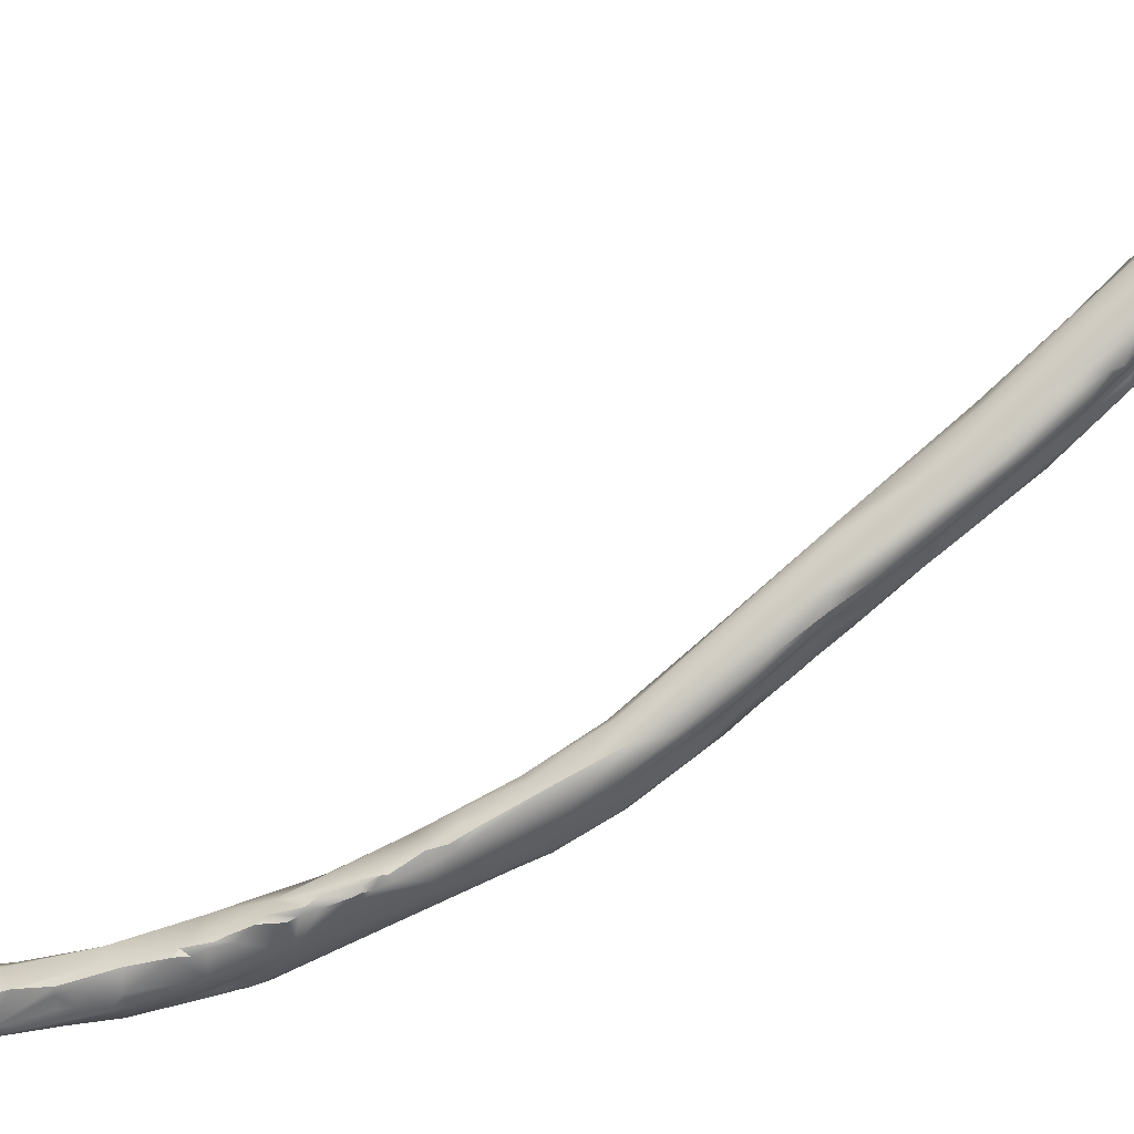
<metadata>
{"format":"obj","ext":"obj","renderer":"f3d","projection":"perspective","resolution":1024,"background":"white","views":[{"elev":-30.2,"azim":130.1,"up":"+Z"}]}
</metadata>
<code>
v -48.91 -43.03 813.6
v -48.96 -42.59 814.4
v -49.07 -41.75 814.4
v -48.44 -43.24 815.5
v -48.84 -42.03 813.6
v -48.53 -41.64 813.4
v -48.28 -40.44 814
v -48.64 -41.29 816.4
v -48.65 -41.19 817.8
v -48.07 -41.29 817.7
v -47.94 -39.54 815.2
v -48.05 -39.48 818.2
v -47.64 -38.38 819.5
v -47.45 -46.67 813.2
v -47.61 -43.89 815.5
v -46.57 -39.57 814.2
v -47.74 -39.52 815
v -47.7 -39.22 815.4
v -47.12 -37.99 815.7
v -47.49 -38.42 819.9
v -47.4 -38.06 819.9
v -47.23 -38.71 819.6
v -47.01 -37.37 819.8
v -46.74 -36.86 816.9
v -46.47 -36.45 817.9
v -46.37 -36.53 816.5
v -46.18 -36.66 816.7
v -46.33 -36.29 816.9
v -45.97 -36.91 817.2
v -46.13 -36.51 819.4
v -46.59 -37.15 820.3
v -46.26 -36.51 820.3
v -46.25 -37.19 820
v -46.03 -36.83 819.7
v -46.09 -36.72 820.1
v -46.46 -54.04 805.8
v -46.73 -52 808.4
v -46.44 -52.03 806.2
v -46.86 -51.54 806.9
v -47.2 -50.55 808.2
v -46.86 -48.01 808.6
v -46.38 -47.76 808.8
v -46.25 -46.88 809.4
v -45.67 -47.56 808.6
v -45.66 -46.7 809.1
v -46.85 -45.77 810.2
v -46.33 -45.19 810.5
v -46.37 -45.97 813.9
v -45.59 -45.72 813.8
v -45.83 -44.6 810.2
v -45.39 -44.29 810.2
v -46.52 -42.55 812.4
v -45.91 -42.74 811.6
v -45.94 -42.18 812.2
v -45.15 -42.95 811.5
v -45.25 -42.23 812.2
v -46.28 -42.03 816.6
v -45.48 -40.02 817.3
v -45.58 -38.6 815.6
v -46.33 -54.01 805.4
v -45.53 -54.46 807.3
v -45.87 -51.32 806.3
v -45.81 -51.36 809.7
v -45.37 -51.48 806.1
v -45.33 -50.13 810.9
v -45.86 -49.44 807.5
v -45.26 -49.33 807.3
v -44.69 -49.17 806.8
v -44.48 -48.53 807.1
v -45.7 -48.5 808.2
v -44.89 -49.81 811.1
v -45.69 -49.24 811.6
v -45.34 -49.42 811.5
v -44.92 -49 811.7
v -44.72 -48.57 811.7
v -44.81 -47.85 807.8
v -45.2 -47.88 808.1
v -45.14 -47.04 808.3
v -44.88 -46.55 808.7
v -44.79 -47.42 808
v -44.73 -47.02 808.2
v -44.38 -47.53 808
v -44.37 -47.66 811.8
v -45.35 -45.64 809.3
v -45.24 -46.44 808.9
v -45.02 -46.24 808.9
v -44.8 -45.61 809.3
v -44.65 -46.29 808.9
v -44.28 -45.93 809.4
v -45.1 -45.93 813.2
v -44.3 -44.39 813.3
v -44.79 -43.8 814.5
v -44.73 -42.9 812.2
v -44.14 -60.72 800.8
v -44.77 -59.93 802.3
v -44.1 -58.79 801.5
v -45.1 -57.57 802.9
v -44.74 -57.25 802.7
v -43.98 -57.66 802.2
v -45.09 -55.61 803.6
v -44.66 -55.78 803.4
v -43.9 -55.91 803.1
v -43.07 -51.85 805
v -43.73 -52.44 808.8
v -43.75 -51.57 805.1
v -43.76 -50.27 805.9
v -43.88 -48.55 807.3
v -43.39 -49.25 807.2
v -43.76 -48.68 810.9
v -43.66 -48.15 808.1
v -43.01 -65.23 798.9
v -43.34 -64.37 799.3
v -43.27 -64.68 799.7
v -42.91 -65.4 799.3
v -43.03 -62.79 798.8
v -43.23 -62.11 799.3
v -43.79 -62.48 800.4
v -43.45 -62.48 799.3
v -43.57 -62.07 799.7
v -43.44 -62.1 799.5
v -43.88 -61.48 802.1
v -43.94 -60.4 800.6
v -42.99 -56.17 802.2
v -42.16 -53.01 805.5
v -42.84 -52.94 808
v -42.48 -52.48 807.4
v -42.05 -68.96 796.3
v -42.01 -68.78 797.1
v -42.2 -65.79 796.8
v -42.86 -64.8 798.1
v -42.69 -64.32 797.9
v -42.53 -65.58 799.6
v -41.8 -64.05 801
v -41.83 -63.99 797.6
v -41.68 -62.7 798.4
v -41.44 -62.5 798.4
v -42.52 -60.95 799.7
v -42.09 -59.84 800.2
v -41.49 -59.92 799.6
v -41.08 -59.47 799.8
v -40.72 -58.58 803.6
v -41.73 -57.67 800.9
v -41.64 -56.4 801.8
v -41.24 -56.6 802
v -40.47 -58.4 802.8
v -41.07 -71.52 795.2
v -41.02 -70.06 794.3
v -41.16 -67.02 795.5
v -40.56 -66.37 795.8
v -40.57 -65.42 796.3
v -40.78 -63.4 797.3
v -40.33 -63.34 797.1
v -40.17 -61.94 798.1
v -39.84 -60.6 800
v -40.69 -59.05 800.3
v -39.79 -75.03 793.5
v -39.27 -74.48 792.3
v -39.99 -73.37 792.9
v -39.62 -72.86 792.6
v -40.27 -73.11 794.9
v -39.57 -73.34 795.1
v -40.58 -71.64 795.8
v -40.31 -69.89 793.8
v -39.56 -69.35 794.1
v -40.27 -69.84 797
v -39.06 -68.6 794.1
v -39.03 -68.38 797.4
v -39.92 -65.89 795.7
v -39.48 -65.96 795.5
v -39.09 -65.93 795.5
v -39.37 -65.09 799.5
v -39.16 -76.25 792.5
v -38.78 -73.41 792.3
v -38.93 -74.42 794.6
v -39.1 -73.21 795.2
v -38.14 -71.5 792.8
v -38.62 -68.31 794.2
v -37.82 -68.97 794.1
v -38.03 -67.33 795.2
v -37.82 -67.63 795.6
v -38.09 -68.65 796.7
v -37.87 -68.02 796.5
v -37.53 -80.84 791.6
v -37.22 -77.92 790.6
v -37.37 -72.73 795.1
v -36.77 -72.16 794.8
v -36.66 -71.41 794.4
v -36.99 -69.88 794.1
v -35.8 -85.12 789.1
v -36.85 -81.95 790.3
v -36.77 -82.76 790.4
v -36.6 -82.87 790.9
v -36.21 -82.43 791.5
v -35.8 -77.55 793.2
v -35.45 -76.68 793.3
v -36.18 -75.86 791
v -35.5 -74.37 791.8
v -35.22 -75.5 791.4
v -35.16 -74.6 791.9
v -34.82 -75.57 791.8
v -34.91 -75.77 792.3
v -35.94 -74.36 793.8
v -35.9 -73 793.2
v -35.67 -73.39 792.5
v -35.43 -74.29 793
v -35.38 -73.98 792.6
v -34.79 -85.68 788.6
v -35.69 -85.64 789.8
v -35.25 -86.41 789.4
v -35.31 -86.25 789.8
v -35.05 -86.39 788.9
v -35.2 -85.77 788.8
v -34.97 -86.78 789.7
v -34.77 -86.21 788.6
v -35.43 -85.7 790.2
v -34.67 -86.79 790.1
v -34.47 -85.98 790.6
v -35 -85.16 788.6
v -34.15 -82.21 789
v -34.34 -80.65 792.1
v -34.21 -78.38 790.3
v -34.17 -77.86 790.5
v -33.95 -78.17 790.4
v -33.76 -78.57 790.2
v -33.79 -78.06 790.6
v -33.54 -78.53 790.8
v -34.48 -77.01 790.7
v -34.2 -76.98 790.9
v -34.21 -76.93 791.1
v -34.13 -77.25 791.4
v -34.02 -77.21 790.9
v -33.58 -89.46 789.4
v -33.2 -87.34 788.1
v -33.97 -87.96 790.1
v -34.22 -86.39 788.3
v -34.03 -85.92 788.4
v -33.83 -86 788.4
v -33.59 -85.84 788.3
v -33.02 -86.18 788
v -34.21 -85.55 788.5
v -34.01 -85.24 788.5
v -33.79 -85.56 788.5
v -33.77 -85.06 788.5
v -33.57 -85.6 788.3
v -33.38 -85.16 788.2
v -32.68 -81.19 789.5
v -32.21 -81.76 789.9
v -32.56 -81.88 790.7
v -33.31 -79.8 790
v -32.84 -80.59 789.7
v -32.77 -80.24 789.9
v -33.01 -79.68 790.4
v -32.53 -91.39 788.1
v -32.6 -90.32 787.8
v -33.05 -90.91 788.6
v -32.08 -91.18 789.9
v -32.21 -89.7 790.1
v -32.44 -85.29 788.1
v -31.12 -85.06 788.6
v -31.93 -85.12 790.8
v -31.91 -83.24 789
v -31.56 -83.39 789.2
v -31.44 -83.81 789.4
v -31.34 -83.87 789
v -31.28 -84.3 788.7
v -31.93 -82.18 789.4
v -30.51 -95.34 788.7
v -31.77 -93.29 788.6
v -31.73 -93.36 789
v -31.7 -92.89 789.4
v -30.51 -91.71 787.2
v -31.15 -89.14 790.3
v -31.25 -88.44 787.3
v -30.63 -88.98 787.3
v -30.36 -88.18 787.5
v -29.99 -89.19 789.8
v -29.74 -87.62 788.4
v -30.72 -85.31 788.9
v -30.57 -85.5 788.5
v -29.29 -97.68 788.9
v -30.3 -95.5 789.3
v -29.97 -95.79 788.2
v -29.75 -95.29 789.8
v -30.21 -93.82 787.5
v -28.79 -92.99 789.8
v -29.93 -90.98 787
v -29.67 -90.2 787.3
v -29.33 -90.95 787.3
v -28.98 -89.65 787.7
v -28.76 -90.61 787.6
v -28.48 -90.23 787.8
v -29.58 -88.18 788.8
v -27.96 -99.87 788.6
v -28.13 -99.57 789.2
v -29.07 -97.93 789.3
v -28.8 -97.76 789.7
v -28.43 -96.98 789.9
v -28.66 -94.14 786.7
v -28.76 -95.55 789.9
v -28.16 -93.86 786.7
v -27.61 -91.9 787.9
v -27.85 -92.85 789.2
v -27.01 -101.8 788.7
v -27 -101.3 788.3
v -26.97 -102 789.1
v -26.8 -102 788.5
v -26.76 -102.3 788.7
v -26.76 -102.4 789.1
v -26.57 -102.5 788.7
v -26.57 -102.3 788.4
v -26.55 -102 788.2
v -26.79 -102 789.5
v -26.5 -102.1 789.5
v -26.54 -101.6 789.8
v -26.51 -101.2 790
v -26.27 -99.39 787.3
v -26.48 -100.7 790
v -27.64 -97.64 787.5
v -27.01 -98.96 787.8
v -26.37 -99.06 790
v -27.1 -97.49 786.8
v -26.73 -96.89 786.7
v -27.34 -96.24 789.8
v -26.02 -94.63 787.8
v -26.49 -93.98 787.5
v -26.66 -93.7 788
v -26.36 -102.3 788.3
v -26.35 -102.3 788.6
v -26.32 -101.9 788.1
v -26.12 -101.9 788.3
v -26.2 -101.1 788
v -25.89 -101.3 788.1
v -25.74 -101.3 788.3
v -25.62 -101 787.9
v -25.96 -101.5 789.6
v -26.02 -101.3 790
v -25.82 -100.2 787.2
v -25.59 -100.3 787.2
v -25.55 -99.87 787
v -25.32 -100.2 787.2
v -25.86 -100.8 787.8
v -25.25 -100.8 789
v -25.78 -100.9 790
v -25.72 -99.22 787
v -24.96 -98.82 787
v -24.67 -99.24 787.3
v -25.24 -96.51 787.4
v -25.94 -97.42 789.5
v -25.33 -96.07 787.5
v -25.34 -96 787.9
v -24.19 -99.76 788.7
v -24.25 -99.73 789.2
v -24.48 -100.1 789.5
v -24.35 -98.85 787.4
v -24.43 -98.55 787.3
v -24 -98.71 787.5
v -24.02 -98.43 787.4
v -23.76 -98.51 787.6
v -23.91 -98.08 787.6
v -23.82 -98.77 787.8
v -24.48 -99.53 787.9
v -24.03 -98.9 788.4
v -23.93 -98.35 787.8
v -48.53 -41.64 813.4
v -48.28 -40.44 814
v -48.28 -40.44 814
v -48.65 -41.19 817.8
v -48.65 -41.19 817.8
v -47.94 -39.54 815.2
v -47.94 -39.54 815.2
v -47.74 -39.52 815
v -47.7 -39.22 815.4
v -47.12 -37.99 815.7
v -47.49 -38.42 819.9
v -47.49 -38.42 819.9
v -47.4 -38.06 819.9
v -46.37 -36.53 816.5
v -46.37 -36.53 816.5
v -46.33 -36.29 816.9
v -46.33 -36.29 816.9
v -46.13 -36.51 819.4
v -46.59 -37.15 820.3
v -46.59 -37.15 820.3
v -46.26 -36.51 820.3
v -46.26 -36.51 820.3
v -46.26 -36.51 820.3
v -46.26 -36.51 820.3
v -46.09 -36.72 820.1
v -46.09 -36.72 820.1
v -45.94 -42.18 812.2
v -45.25 -42.23 812.2
v -45.48 -40.02 817.3
v -44.77 -59.93 802.3
v -44.77 -59.93 802.3
v -43.27 -64.68 799.7
v -42.91 -65.4 799.3
v -43.88 -61.48 802.1
v -41.08 -59.47 799.8
v -41.07 -71.52 795.2
v -40.17 -61.94 798.1
v -39.79 -75.03 793.5
v -37.53 -80.84 791.6
v -36.99 -69.88 794.1
v -35.16 -74.6 791.9
v -34.82 -75.57 791.8
v -35.67 -73.39 792.5
v -33.95 -78.17 790.4
v -33.76 -78.57 790.2
v -34.2 -76.98 790.9
v -34.02 -77.21 790.9
v -34.02 -77.21 790.9
v -32.68 -81.19 789.5
v -32.21 -81.76 789.9
v -32.77 -80.24 789.9
v -31.12 -85.06 788.6
v -31.56 -83.39 789.2
v -31.34 -83.87 789
v -31.93 -82.18 789.4
v -31.93 -82.18 789.4
v -31.15 -89.14 790.3
v -29.99 -89.19 789.8
v -29.74 -87.62 788.4
v -30.72 -85.31 788.9
v -30.72 -85.31 788.9
v -30.57 -85.5 788.5
v -30.57 -85.5 788.5
v -28.48 -90.23 787.8
v -27.61 -91.9 787.9
v -27.61 -91.9 787.9
v -26.76 -102.4 789.1
v -26.76 -102.4 789.1
v -26.76 -102.4 789.1
v -26.57 -102.5 788.7
v -26.5 -102.1 789.5
v -26.02 -94.63 787.8
v -26.36 -102.3 788.3
v -26.36 -102.3 788.3
v -26.32 -101.9 788.1
v -26.32 -101.9 788.1
v -25.89 -101.3 788.1
v -25.62 -101 787.9
v -26.02 -101.3 790
v -25.59 -100.3 787.2
v -25.55 -99.87 787
v -25.55 -99.87 787
v -25.72 -99.22 787
v -24.96 -98.82 787
v -24.67 -99.24 787.3
v -24.25 -99.73 789.2
v -24.48 -100.1 789.5
v -23.76 -98.51 787.6
v -23.76 -98.51 787.6
v -23.91 -98.08 787.6
v -23.82 -98.77 787.8
g grp1
f 1 3 5
f 1 2 3
f 4 2 37
f 37 2 1
f 2 4 8
f 2 8 3
f 4 9 8
f 15 367 4
f 11 5 3
f 11 6 5
f 3 8 11
f 369 7 364
f 10 368 15
f 9 24 8
f 12 24 9
f 365 370 17
f 11 8 18
f 9 13 12
f 12 13 24
f 9 20 13
f 374 368 10
f 20 21 13
f 23 13 21
f 39 40 1
f 39 5 38
f 40 37 1
f 63 14 37
f 37 14 4
f 48 14 63
f 5 6 38
f 41 6 366
f 39 1 5
f 15 4 14
f 14 48 15
f 10 15 57
f 48 57 15
f 52 16 54
f 16 52 17
f 390 16 56
f 26 56 16
f 372 17 370
f 8 24 19
f 18 8 19
f 372 16 17
f 16 372 373
f 373 26 16
f 57 58 10
f 10 58 22
f 377 19 24
f 23 24 13
f 23 25 24
f 22 58 31
f 58 33 31
f 374 10 22
f 22 31 374
f 375 382 376
f 23 21 383
f 377 24 28
f 25 28 24
f 379 27 378
f 27 379 29
f 59 378 27
f 59 27 29
f 32 25 23
f 25 32 28
f 30 29 379
f 23 383 384
f 31 33 385
f 35 33 58
f 33 35 385
f 386 381 380
f 392 29 34
f 392 34 388
f 34 29 30
f 387 34 30
f 34 387 389
f 38 60 39
f 36 39 60
f 37 36 61
f 38 41 62
f 37 40 36
f 61 63 37
f 40 39 36
f 62 41 66
f 66 64 62
f 42 66 41
f 66 42 43
f 43 70 66
f 72 48 63
f 41 38 6
f 43 41 46
f 42 41 43
f 43 47 45
f 44 77 70
f 70 43 44
f 43 45 44
f 85 78 45
f 45 50 84
f 85 45 84
f 366 46 41
f 366 371 46
f 17 47 46
f 43 46 47
f 45 47 50
f 84 50 51
f 17 52 47
f 47 52 50
f 52 53 50
f 53 51 50
f 90 57 49
f 48 49 57
f 55 51 53
f 53 52 54
f 53 390 56
f 55 53 56
f 55 391 93
f 391 378 93
f 59 91 93
f 90 92 57
f 57 92 58
f 59 93 378
f 58 92 91
f 392 59 29
f 392 91 59
f 97 100 98
f 61 36 95
f 36 60 97
f 38 100 97
f 38 62 100
f 100 62 64
f 61 133 104
f 60 38 97
f 61 104 63
f 64 66 67
f 104 65 63
f 71 65 104
f 109 71 104
f 73 65 71
f 66 70 67
f 67 70 77
f 68 67 77
f 77 69 68
f 77 76 69
f 68 69 105
f 69 106 105
f 107 69 82
f 65 72 63
f 73 72 65
f 48 72 73
f 73 71 74
f 73 74 48
f 48 74 49
f 109 74 71
f 74 75 49
f 75 90 49
f 83 75 109
f 75 74 109
f 75 83 90
f 77 80 76
f 69 76 82
f 76 80 82
f 44 45 78
f 77 44 78
f 79 78 85
f 77 78 80
f 80 78 81
f 81 78 79
f 82 80 81
f 89 82 81
f 81 88 89
f 86 85 84
f 79 85 86
f 86 84 87
f 51 87 84
f 87 51 55
f 79 86 88
f 86 87 88
f 81 79 88
f 88 87 89
f 89 87 55
f 83 92 90
f 89 93 124
f 92 83 109
f 109 91 92
f 55 93 89
f 93 91 124
f 36 97 393
f 97 94 393
f 394 94 121
f 94 97 122
f 97 96 122
f 117 121 94
f 97 98 96
f 99 96 98
f 96 99 138
f 95 397 61
f 133 61 397
f 101 98 100
f 98 101 102
f 98 102 99
f 100 64 101
f 102 101 64
f 64 67 102
f 123 102 67
f 67 68 123
f 68 105 123
f 103 105 106
f 104 125 109
f 91 109 125
f 107 106 69
f 107 103 106
f 107 110 108
f 108 103 107
f 108 110 124
f 82 110 107
f 110 82 89
f 110 89 124
f 130 112 117
f 130 111 112
f 117 118 130
f 113 117 112
f 113 112 111
f 113 111 114
f 395 132 397
f 121 117 113
f 118 115 131
f 115 134 131
f 115 137 134
f 118 116 115
f 137 115 116
f 94 119 117
f 119 94 122
f 122 120 119
f 120 118 119
f 119 118 117
f 116 120 122
f 118 120 116
f 137 116 122
f 137 122 96
f 137 96 138
f 102 138 99
f 138 102 123
f 133 171 104
f 104 171 141
f 123 105 142
f 108 124 103
f 125 104 141
f 126 124 91
f 124 126 141
f 141 126 125
f 125 126 91
f 111 127 128
f 111 128 114
f 128 132 396
f 127 129 147
f 111 130 127
f 118 131 130
f 127 130 129
f 129 131 134
f 130 131 129
f 132 395 396
f 133 397 132
f 134 135 150
f 135 134 137
f 135 136 150
f 135 137 138
f 135 138 136
f 136 138 139
f 139 152 151
f 136 139 151
f 152 139 153
f 153 139 140
f 138 123 139
f 123 142 139
f 139 142 140
f 155 400 398
f 155 398 142
f 155 142 143
f 143 142 105
f 143 105 103
f 144 143 103
f 144 103 124
f 144 124 154
f 143 144 155
f 144 154 155
f 145 124 141
f 124 145 154
f 127 146 128
f 146 160 162
f 162 128 146
f 147 399 127
f 165 132 128
f 163 147 148
f 165 133 132
f 148 147 129
f 148 149 164
f 164 149 168
f 129 134 148
f 148 134 149
f 150 168 149
f 165 167 171
f 134 150 149
f 168 152 169
f 150 136 151
f 150 151 168
f 168 151 152
f 165 171 133
f 153 155 154
f 171 182 141
f 182 145 141
f 145 182 154
f 158 172 156
f 157 172 158
f 161 160 174
f 156 399 158
f 399 147 158
f 157 158 159
f 158 147 159
f 147 163 159
f 173 157 159
f 173 159 163
f 160 165 162
f 160 146 401
f 160 161 165
f 165 161 175
f 174 175 161
f 164 173 163
f 165 128 162
f 185 167 165
f 164 163 148
f 173 164 176
f 176 164 166
f 176 166 177
f 167 181 171
f 166 164 168
f 168 169 166
f 166 169 177
f 177 169 170
f 177 170 178
f 171 181 182
f 169 152 170
f 170 152 153
f 172 183 156
f 401 402 174
f 157 173 184
f 184 172 157
f 174 160 401
f 194 185 174
f 175 174 185
f 175 185 165
f 177 178 176
f 186 181 185
f 186 182 181
f 182 187 188
f 185 181 167
f 403 178 179
f 179 180 188
f 182 180 154
f 188 180 182
f 179 178 170
f 179 170 153
f 179 154 180
f 154 179 153
f 190 191 172
f 172 191 183
f 193 174 402
f 192 193 402
f 190 172 184
f 194 174 220
f 184 173 196
f 173 176 196
f 194 195 185
f 202 203 187
f 203 188 187
f 186 185 195
f 195 202 186
f 204 197 403
f 202 187 186
f 178 197 176
f 197 178 403
f 182 186 187
f 189 208 191
f 190 189 191
f 184 189 190
f 192 183 191
f 174 193 220
f 195 194 220
f 248 195 220
f 227 196 198
f 198 200 227
f 201 195 230
f 176 197 196
f 198 196 197
f 197 204 199
f 404 406 206
f 197 200 198
f 405 404 206
f 201 405 206
f 200 197 199
f 201 230 405
f 205 202 201
f 201 202 195
f 206 205 201
f 406 203 206
f 406 188 203
f 205 203 202
f 205 206 203
f 209 232 213
f 207 218 240
f 235 207 240
f 192 191 208
f 209 210 208
f 189 209 208
f 209 189 211
f 208 210 215
f 192 208 215
f 216 215 210
f 189 218 212
f 212 211 189
f 209 213 210
f 210 213 216
f 207 214 212
f 214 211 212
f 212 218 207
f 235 214 207
f 215 193 192
f 215 216 217
f 215 217 193
f 213 232 216
f 218 241 240
f 218 189 184
f 218 184 219
f 241 218 219
f 220 193 217
f 196 219 184
f 222 196 227
f 219 196 221
f 221 196 222
f 224 219 221
f 224 221 223
f 225 407 222
f 222 223 221
f 408 407 225
f 249 219 224
f 230 248 226
f 225 252 408
f 225 226 252
f 230 195 248
f 227 200 228
f 409 405 229
f 229 405 230
f 231 227 228
f 230 410 229
f 229 410 409
f 225 222 231
f 222 227 231
f 226 225 411
f 226 410 230
f 234 232 257
f 255 209 211
f 232 209 255
f 269 232 255
f 254 211 214
f 254 214 235
f 254 235 233
f 239 254 233
f 234 217 216
f 232 234 216
f 217 234 257
f 272 217 257
f 236 235 240
f 236 240 242
f 235 236 237
f 237 236 242
f 238 237 242
f 238 242 244
f 233 235 237
f 238 233 237
f 239 233 238
f 238 244 239
f 239 245 258
f 242 240 241
f 242 241 243
f 243 241 219
f 245 244 242
f 242 243 245
f 243 219 245
f 239 244 245
f 245 219 258
f 217 272 220
f 219 261 258
f 260 248 220
f 219 266 261
f 250 246 219
f 266 219 246
f 247 251 248
f 412 413 418
f 219 249 250
f 249 414 250
f 252 414 249
f 250 414 413
f 250 413 412
f 252 248 251
f 249 408 252
f 252 226 248
f 253 268 255
f 268 269 255
f 256 270 283
f 253 211 254
f 284 253 254
f 284 282 253
f 253 255 211
f 256 257 232
f 269 270 232
f 270 256 232
f 257 256 283
f 239 273 254
f 273 239 258
f 275 273 258
f 420 260 220
f 258 265 259
f 265 278 259
f 419 247 248
f 261 265 258
f 264 261 262
f 416 419 263
f 262 261 266
f 263 248 260
f 263 419 248
f 265 261 264
f 417 416 263
f 263 260 423
f 417 263 423
f 265 264 278
f 267 281 269
f 268 282 267
f 284 254 271
f 282 268 253
f 268 267 269
f 269 281 270
f 281 283 270
f 257 283 299
f 273 271 254
f 298 273 286
f 298 271 273
f 286 273 274
f 287 286 274
f 274 273 275
f 287 274 289
f 274 275 289
f 275 277 289
f 420 276 260
f 275 258 279
f 275 279 277
f 423 260 292
f 425 423 292
f 422 425 292
f 421 292 260
f 279 258 259
f 426 415 424
f 267 280 281
f 280 295 281
f 295 296 281
f 282 280 267
f 281 296 283
f 296 297 283
f 299 283 297
f 284 271 298
f 285 257 299
f 285 272 257
f 300 298 286
f 288 300 286
f 291 300 290
f 288 286 287
f 300 288 290
f 287 290 288
f 287 289 290
f 290 289 291
f 301 292 421
f 302 276 285
f 427 292 428
f 301 421 302
f 285 276 420
f 291 289 277
f 292 427 422
f 294 280 293
f 295 294 296
f 318 282 284
f 295 280 294
f 304 293 282
f 282 293 280
f 296 317 297
f 321 318 284
f 297 323 299
f 323 297 320
f 321 284 298
f 322 321 298
f 322 298 300
f 302 285 348
f 323 285 299
f 301 302 326
f 291 429 300
f 303 305 293
f 305 312 296
f 306 303 304
f 307 308 305
f 305 430 312
f 306 310 307
f 306 307 303
f 305 303 307
f 304 311 306
f 304 329 311
f 282 329 304
f 310 309 307
f 307 309 308
f 433 313 431
f 434 312 432
f 310 306 311
f 438 282 331
f 310 327 309
f 328 433 436
f 313 433 328
f 327 311 329
f 327 310 311
f 328 335 313
f 312 314 296
f 314 315 296
f 317 296 315
f 312 434 314
f 293 305 294
f 293 304 303
f 305 296 294
f 331 282 319
f 297 317 320
f 319 282 318
f 319 318 321
f 316 319 321
f 345 321 322
f 344 316 321
f 300 325 322
f 322 325 447
f 320 348 323
f 353 348 320
f 324 326 302
f 324 302 350
f 348 285 323
f 325 300 429
f 326 435 325
f 326 325 301
f 436 330 328
f 439 330 437
f 335 328 330
f 332 438 331
f 330 439 440
f 333 330 440
f 330 333 335
f 331 334 332
f 440 441 333
f 335 333 342
f 341 338 334
f 331 341 334
f 333 441 361
f 342 333 361
f 434 336 314
f 314 336 315
f 336 317 315
f 313 335 442
f 336 343 317
f 335 450 442
f 336 353 343
f 339 316 344
f 337 319 316
f 337 341 319
f 337 316 339
f 338 341 337
f 338 337 339
f 340 443 444
f 340 444 447
f 345 445 446
f 340 346 361
f 340 447 448
f 341 331 319
f 443 340 441
f 340 361 441
f 342 351 335
f 361 351 342
f 317 343 320
f 353 320 343
f 335 351 450
f 446 321 345
f 447 347 355
f 354 447 355
f 448 447 354
f 361 346 354
f 352 302 348
f 362 302 352
f 352 348 353
f 325 347 447
f 350 359 349
f 349 453 347
f 302 359 350
f 349 325 435
f 349 435 350
f 325 349 347
f 360 351 361
f 351 362 449
f 351 449 450
f 354 356 361
f 361 356 360
f 357 356 354
f 355 357 354
f 347 357 355
f 363 359 302
f 358 360 356
f 357 358 356
f 454 451 363
f 453 452 357
f 347 453 357
f 451 359 363
f 362 351 454
f 363 362 454
f 302 362 363

</code>
